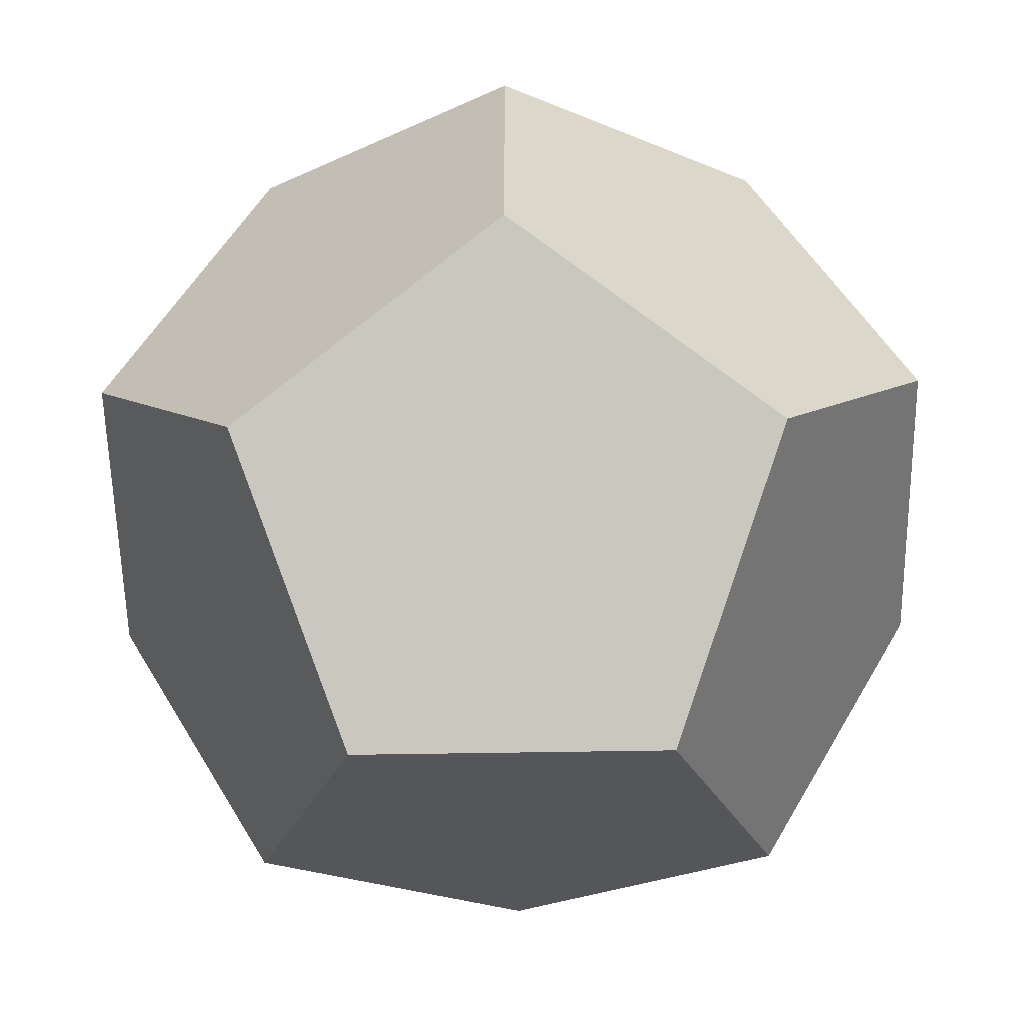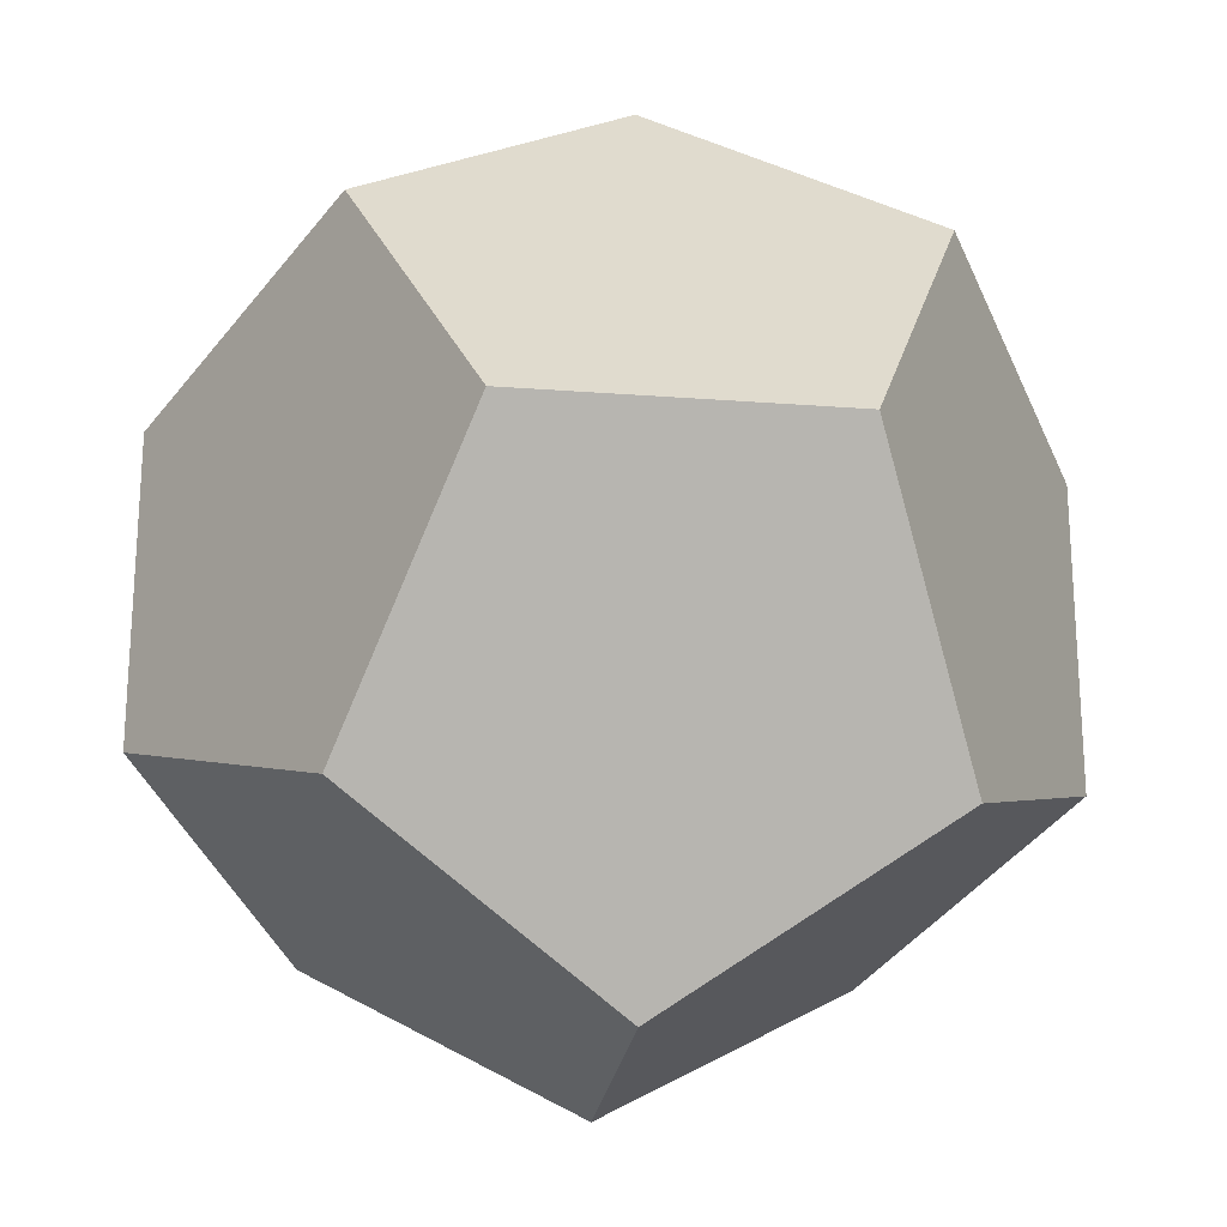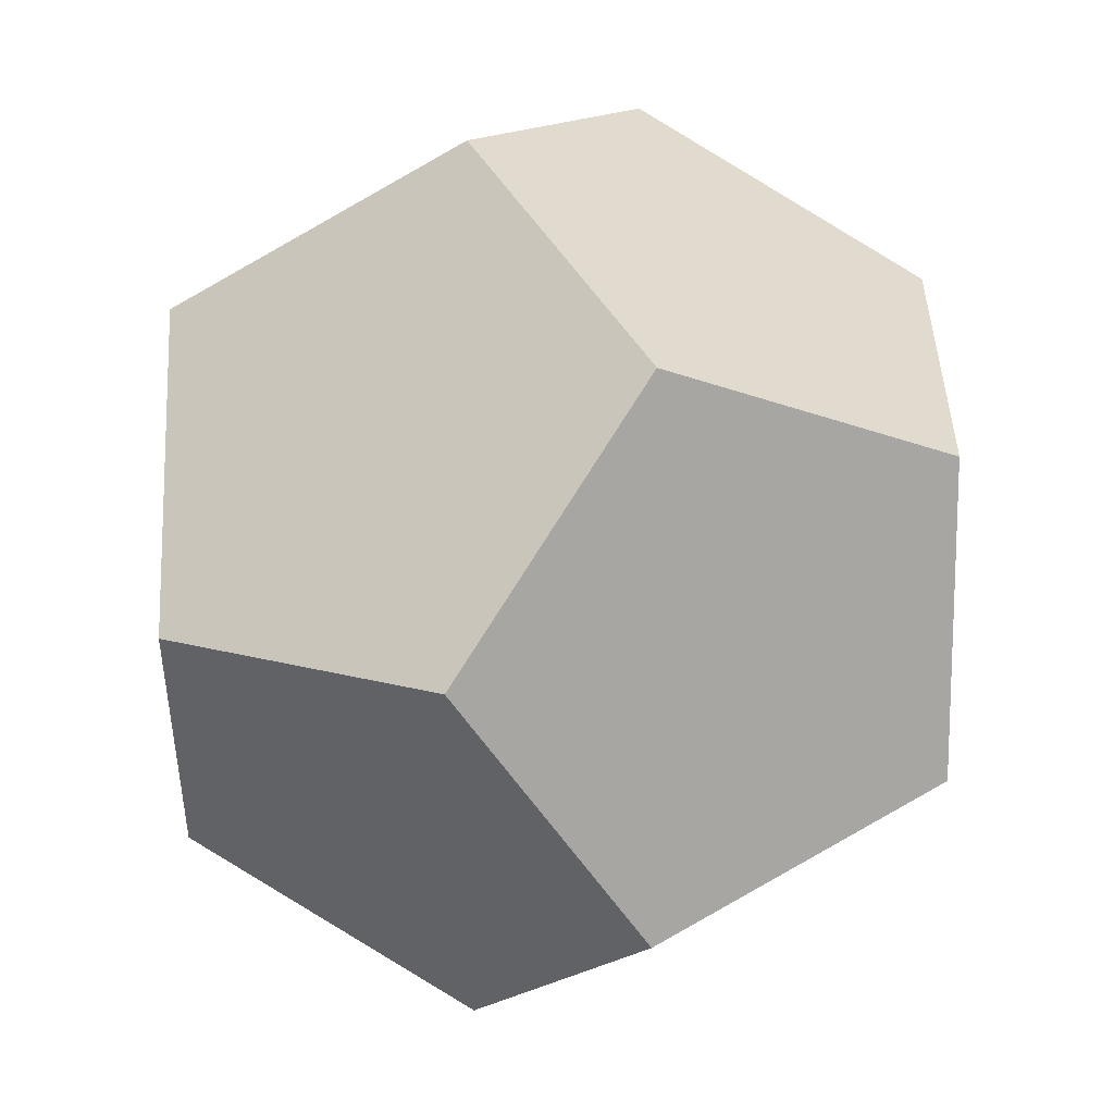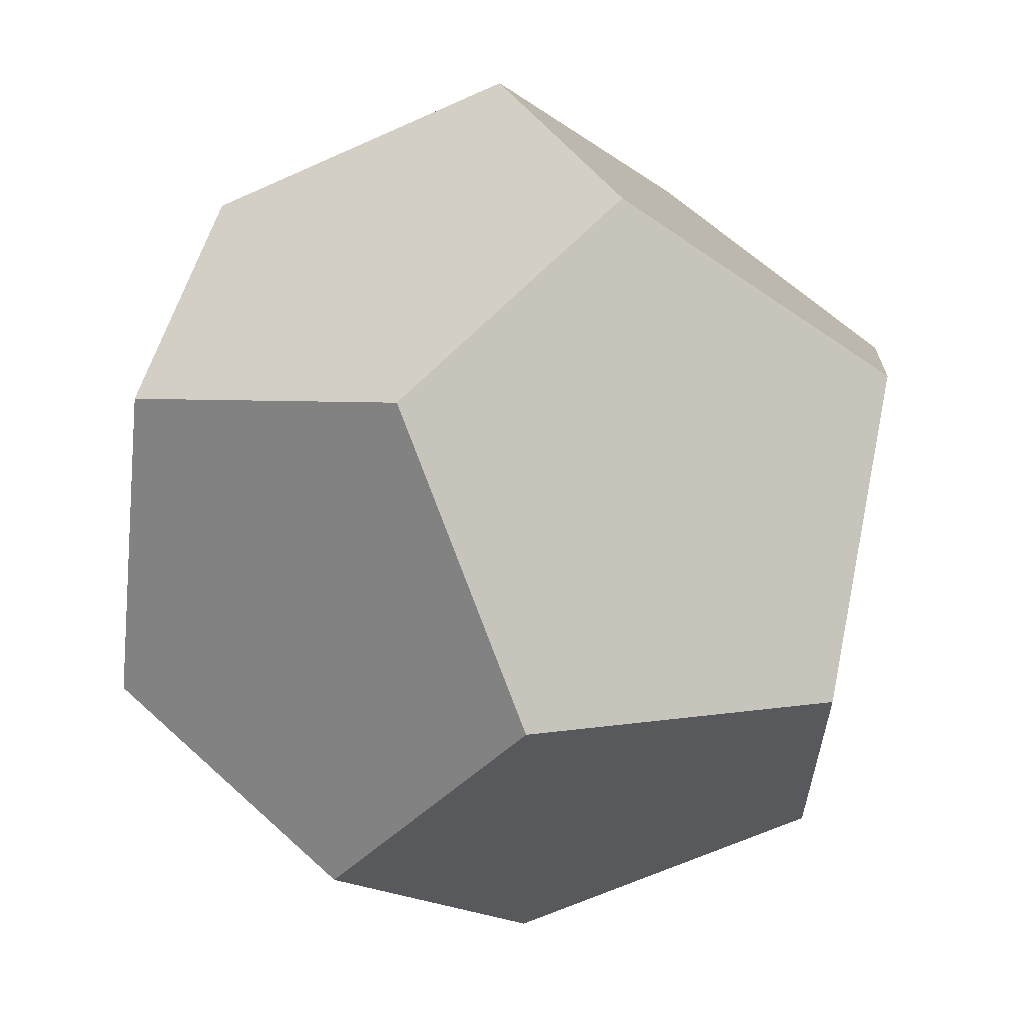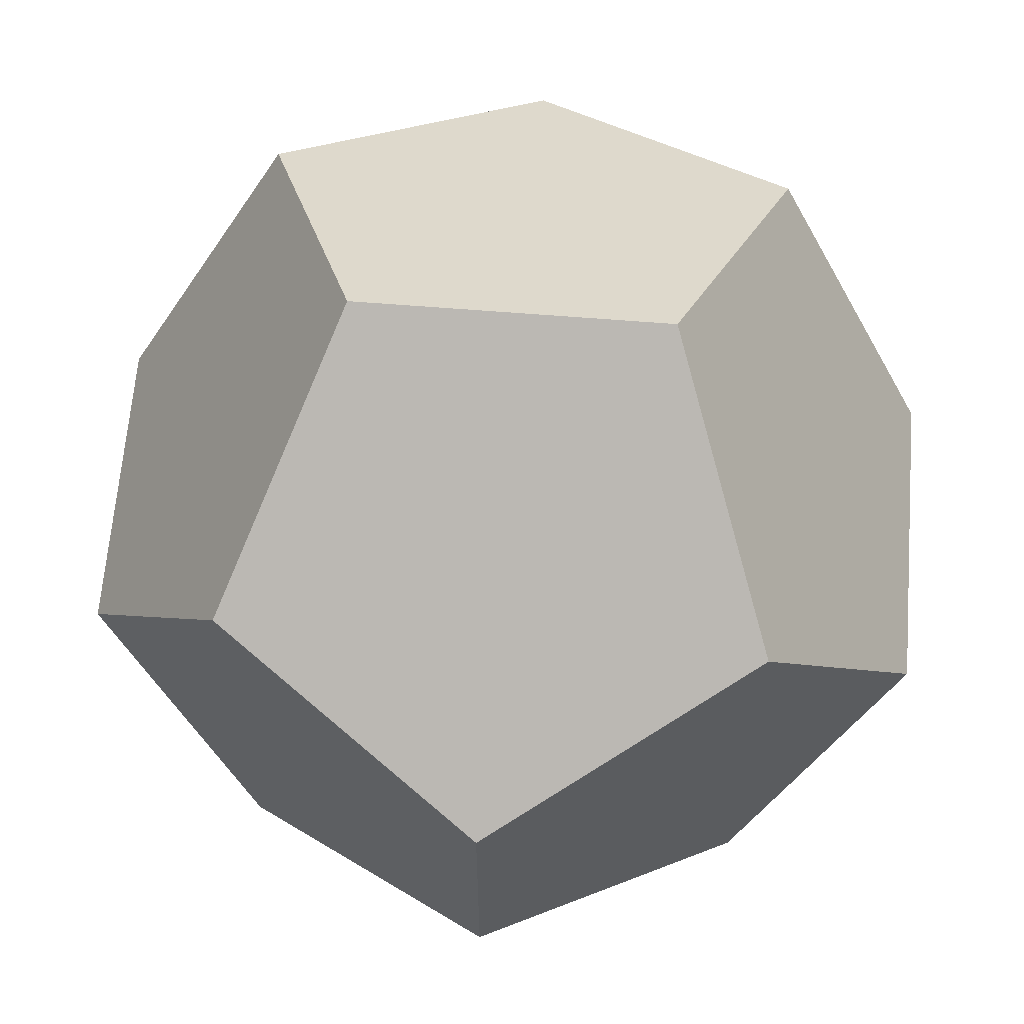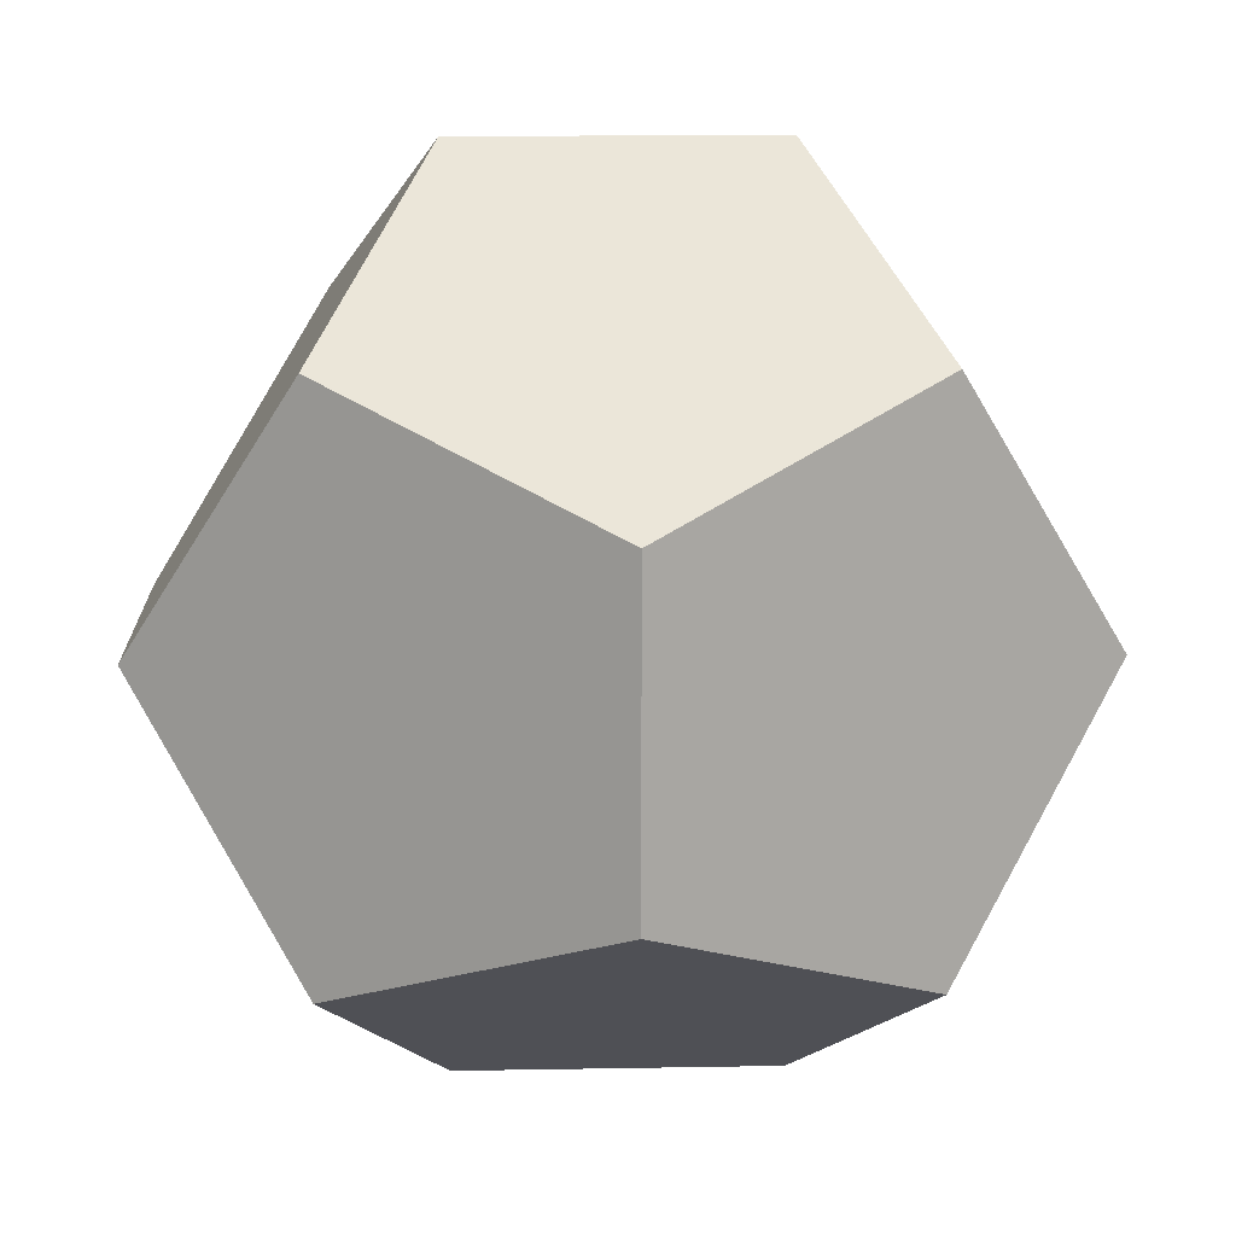
<metadata>
{"format":"obj","ext":"obj","renderer":"f3d","projection":"perspective","resolution":1024,"background":"white","views":[{"elev":-58.0,"azim":91.0,"up":"+Z"},{"elev":-23.3,"azim":-7.4,"up":"+Z"},{"elev":15.1,"azim":-148.1,"up":"+Z"},{"elev":62.1,"azim":-47.0,"up":"+Y"},{"elev":64.2,"azim":-175.4,"up":"+Y"},{"elev":13.3,"azim":177.6,"up":"+Y"}]}
</metadata>
<code>
v  0 0.34 0.94
v  0 -0.34 0.94
v  0.58 -0.58 0.58
v  0.58 0.58 0.58
v  0.94 0 0.34
v  0.94 0 -0.34
v  0.58 0.58 -0.58
v  0.34 0.94 -0
v  0.34 -0.94 -0
v  0.58 -0.58 -0.58
v  -0.58 -0.58 0.58
v  -0.34 -0.94 -0
v  -0.58 0.58 0.58
v  -0.94 0 0.34
v  -0.34 0.94 -0
v  0 0.34 -0.94
v  -0.58 0.58 -0.58
v  -0.94 0 -0.34
v  -0.58 -0.58 -0.58
v  0 -0.34 -0.94
g dodecahedron
f 1 2 3
f 4 1 3
f 5 4 3
f 5 6 7
f 5 7 8
f 4 5 8
f 3 9 10
f 3 10 6
f 5 3 6
f 11 12 9
f 2 11 9
f 3 2 9
f 13 14 11
f 1 13 11
f 2 1 11
f 8 15 13
f 4 8 13
f 1 4 13
f 7 16 17
f 7 17 15
f 8 7 15
f 18 14 13
f 17 18 13
f 15 17 13
f 19 12 11
f 18 19 11
f 14 18 11
f 9 12 19
f 10 9 19
f 20 10 19
f 10 20 16
f 6 10 16
f 7 6 16
f 16 20 19
f 16 19 18
f 17 16 18

</code>
